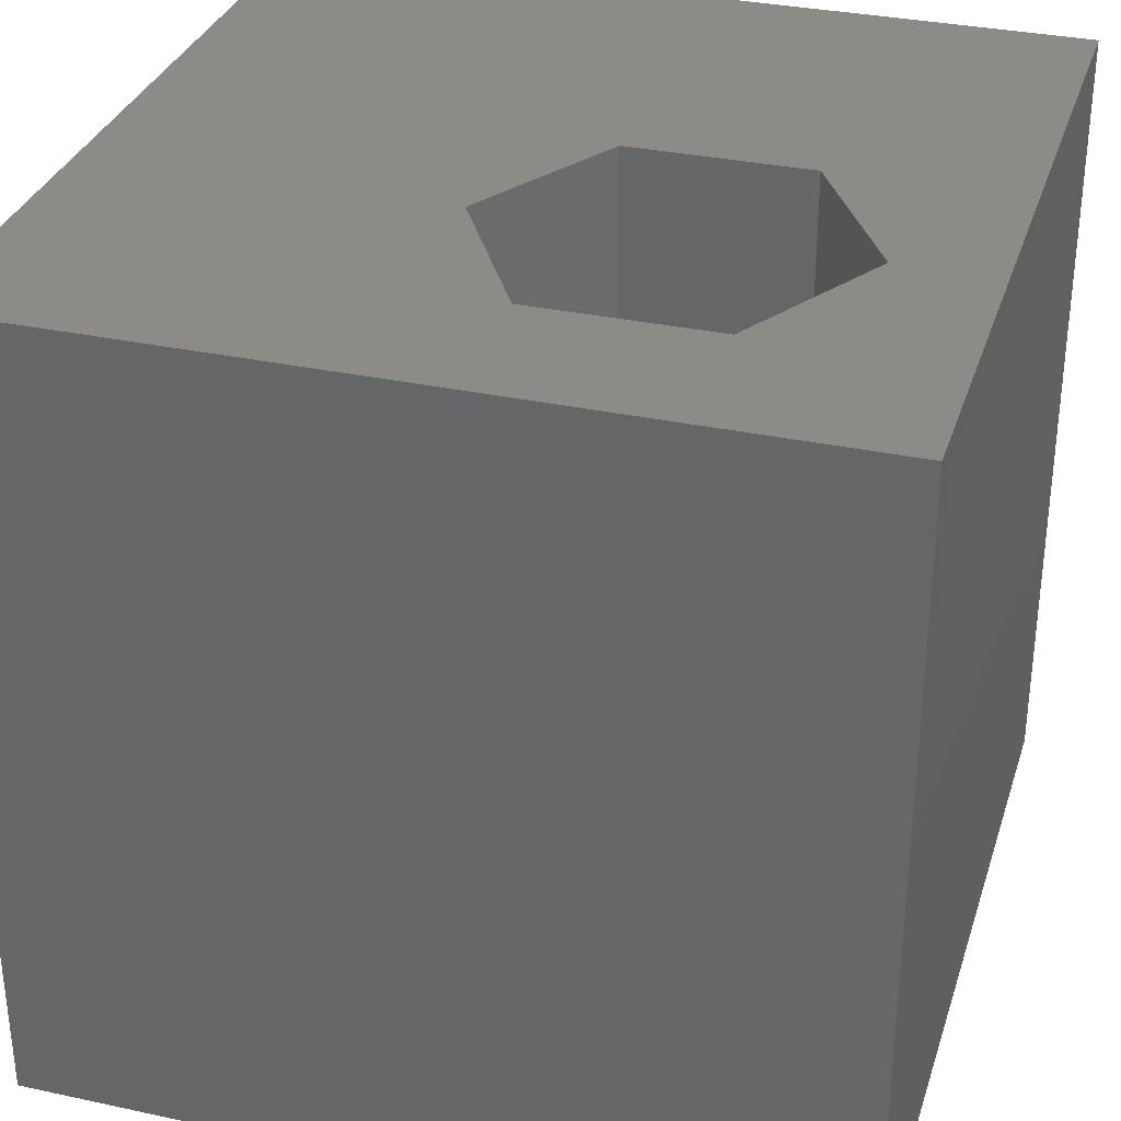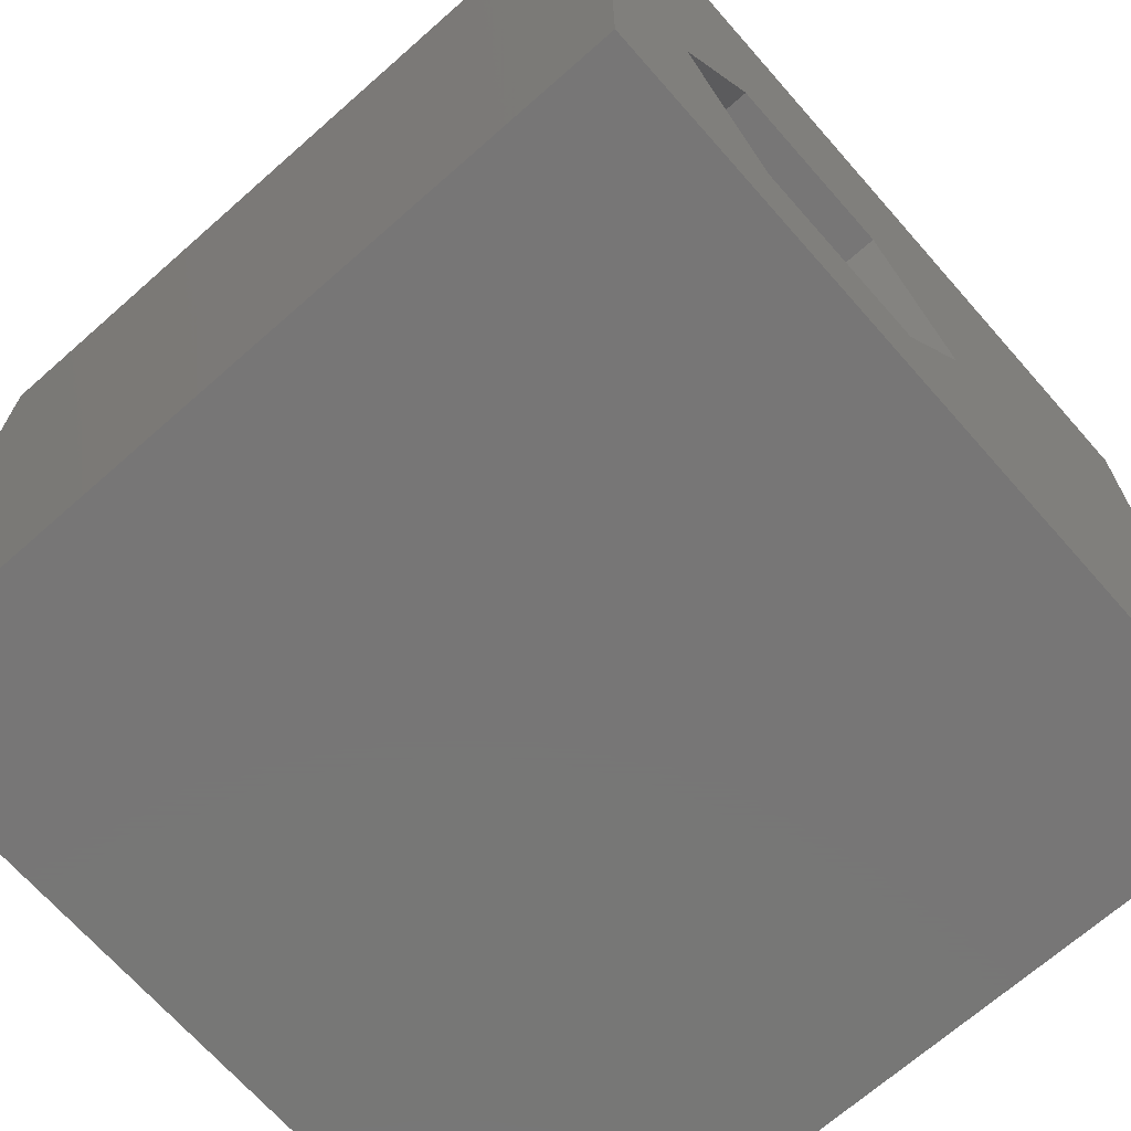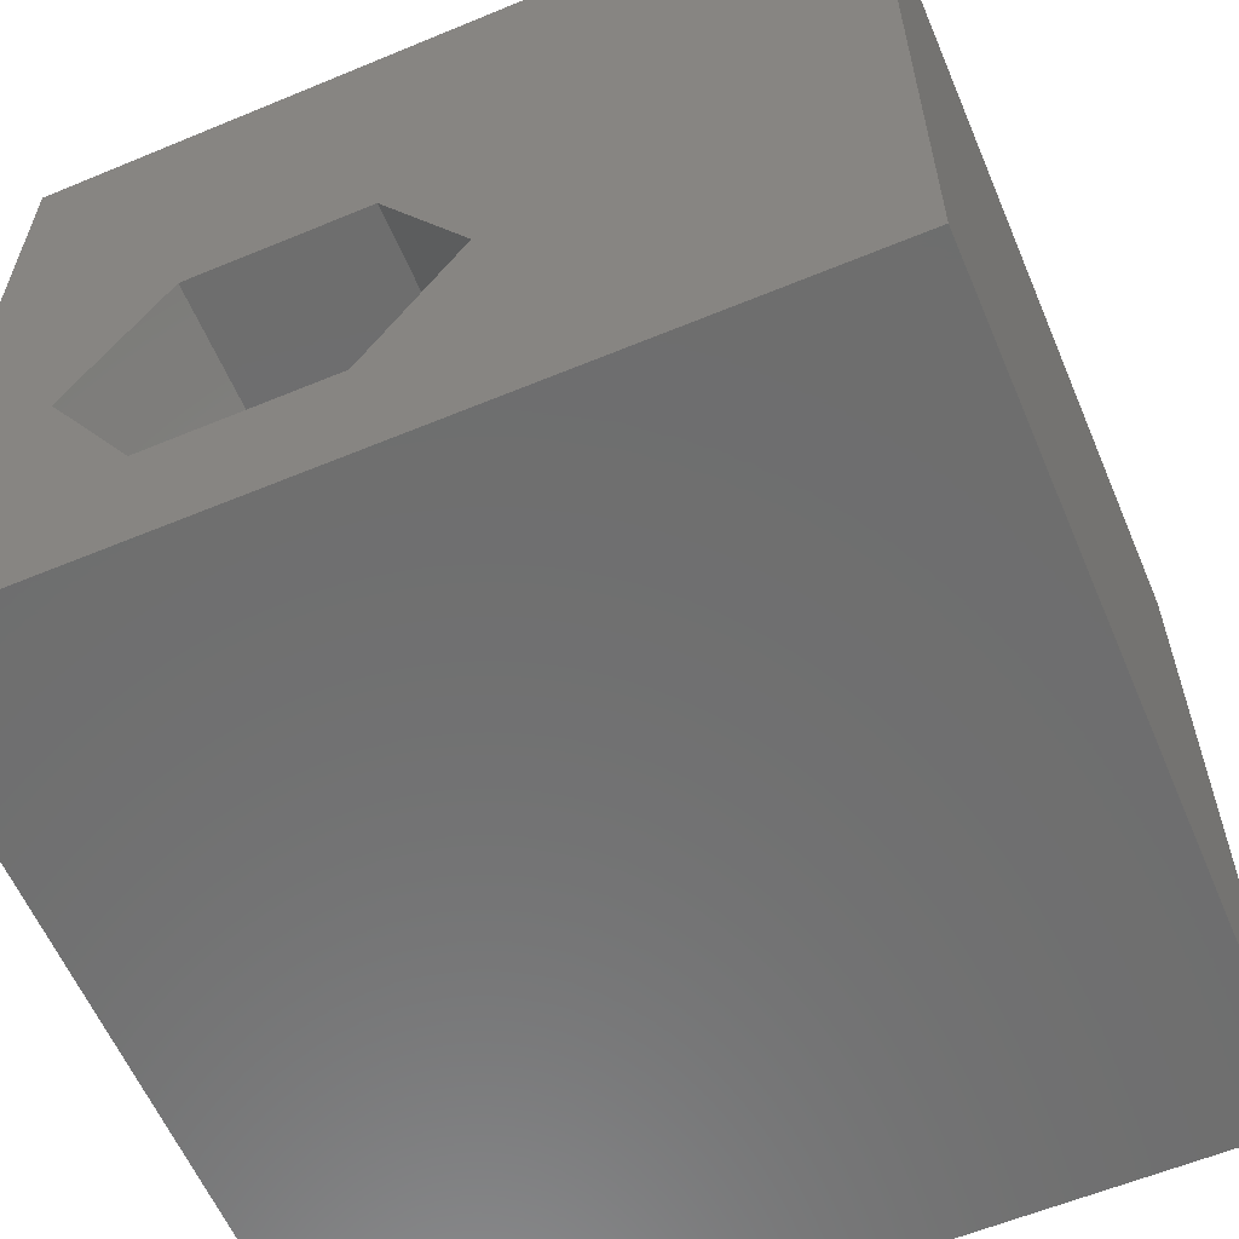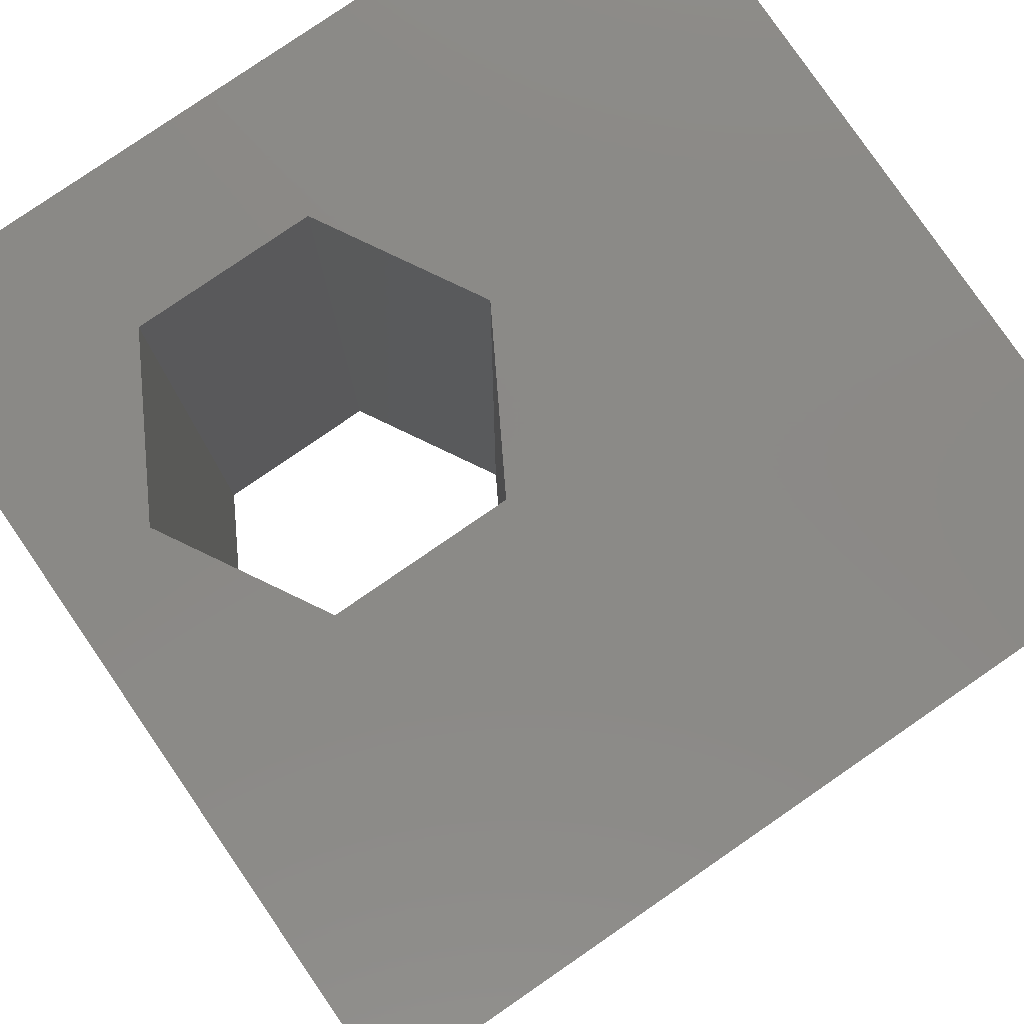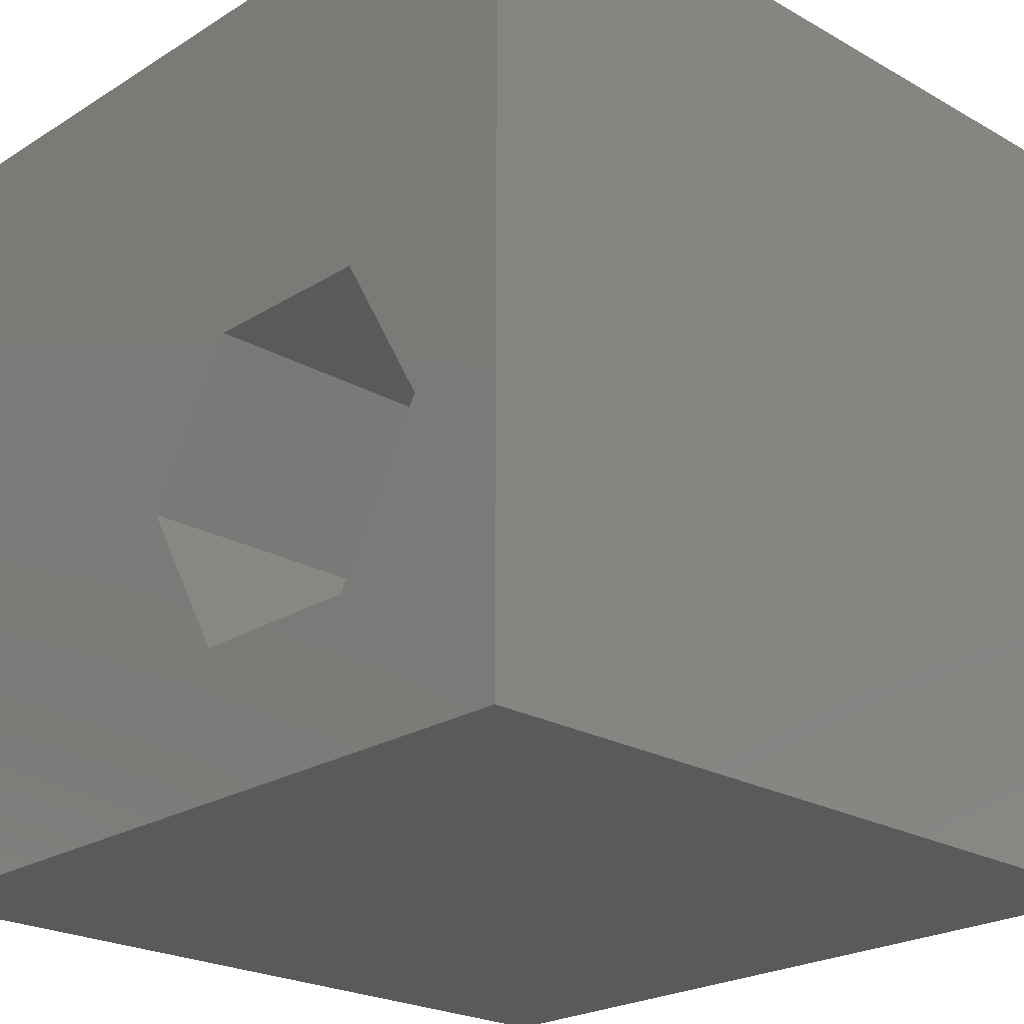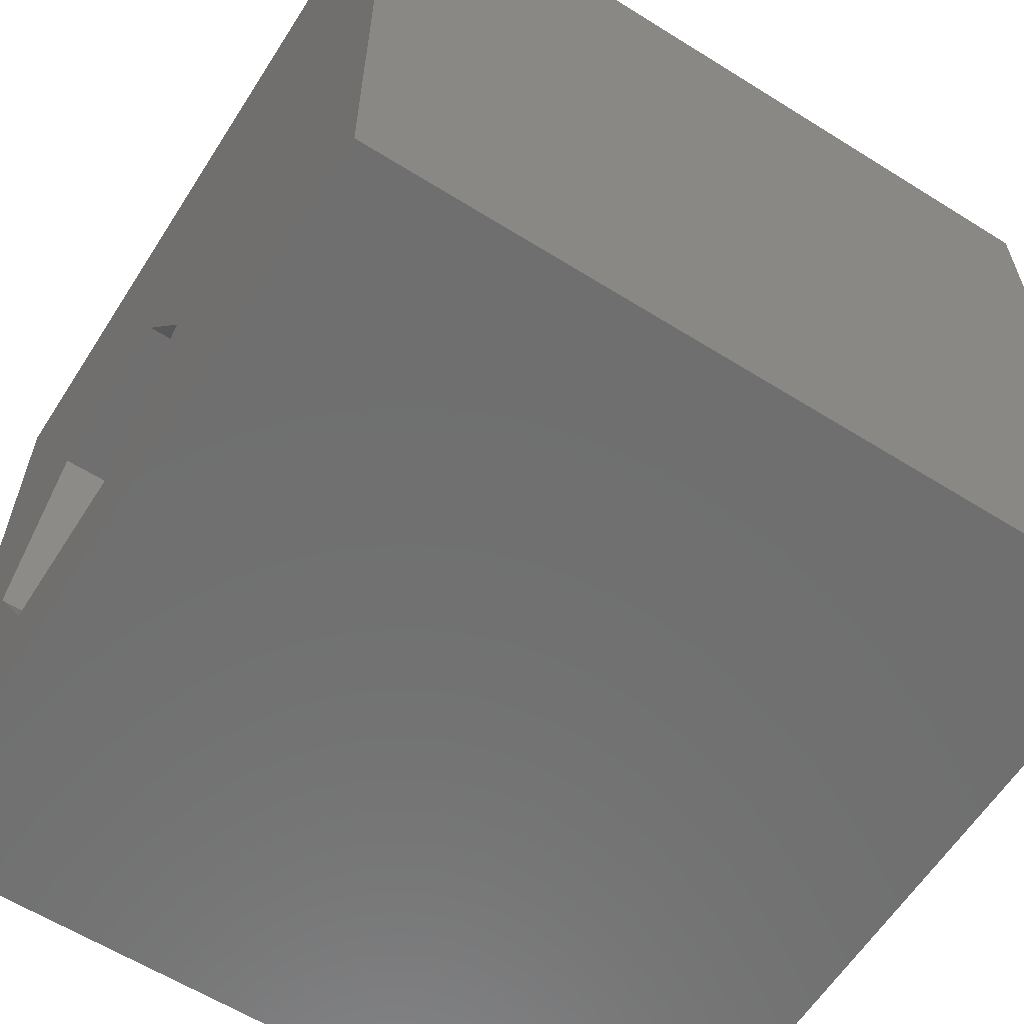
<metadata>
{"format":"stl","ext":"stl","renderer":"f3d","projection":"perspective","resolution":1024,"background":"white","views":[{"elev":32.5,"azim":16.7,"up":"+Z"},{"elev":-69.1,"azim":131.4,"up":"+Y"},{"elev":-60.1,"azim":-157.0,"up":"+Y"},{"elev":79.9,"azim":145.5,"up":"+Z"},{"elev":-23.2,"azim":46.3,"up":"+Y"},{"elev":-61.1,"azim":-122.5,"up":"+Y"}]}
</metadata>
<code>
# stl→obj: 20 verts, 40 faces
v 0 10 10
v 0 10 0
v 0 0 10
v 0 0 0
v 8.788 3.678 10
v 10 0 10
v 10 10 10
v 7.685 1.768 10
v 5.48 1.768 10
v 4.377 3.678 10
v 5.48 5.588 10
v 7.685 5.588 10
v 10 10 0
v 10 0 0
v 5.48 1.768 0
v 7.685 1.768 0
v 8.788 3.678 0
v 7.685 5.588 0
v 5.48 5.588 0
v 4.377 3.678 0
f 1 2 3
f 3 2 4
f 5 6 7
f 5 8 6
f 6 8 9
f 6 9 3
f 3 9 10
f 3 10 1
f 1 10 11
f 1 11 7
f 7 11 12
f 7 12 5
f 13 7 14
f 14 7 6
f 14 4 15
f 15 16 14
f 14 16 17
f 14 17 13
f 13 17 18
f 13 18 2
f 2 18 19
f 2 19 4
f 4 19 20
f 4 20 15
f 7 13 1
f 1 13 2
f 14 6 4
f 4 6 3
f 20 19 10
f 10 19 11
f 19 18 11
f 11 18 12
f 18 17 12
f 12 17 5
f 17 16 5
f 5 16 8
f 16 15 8
f 8 15 9
f 15 20 9
f 9 20 10

</code>
